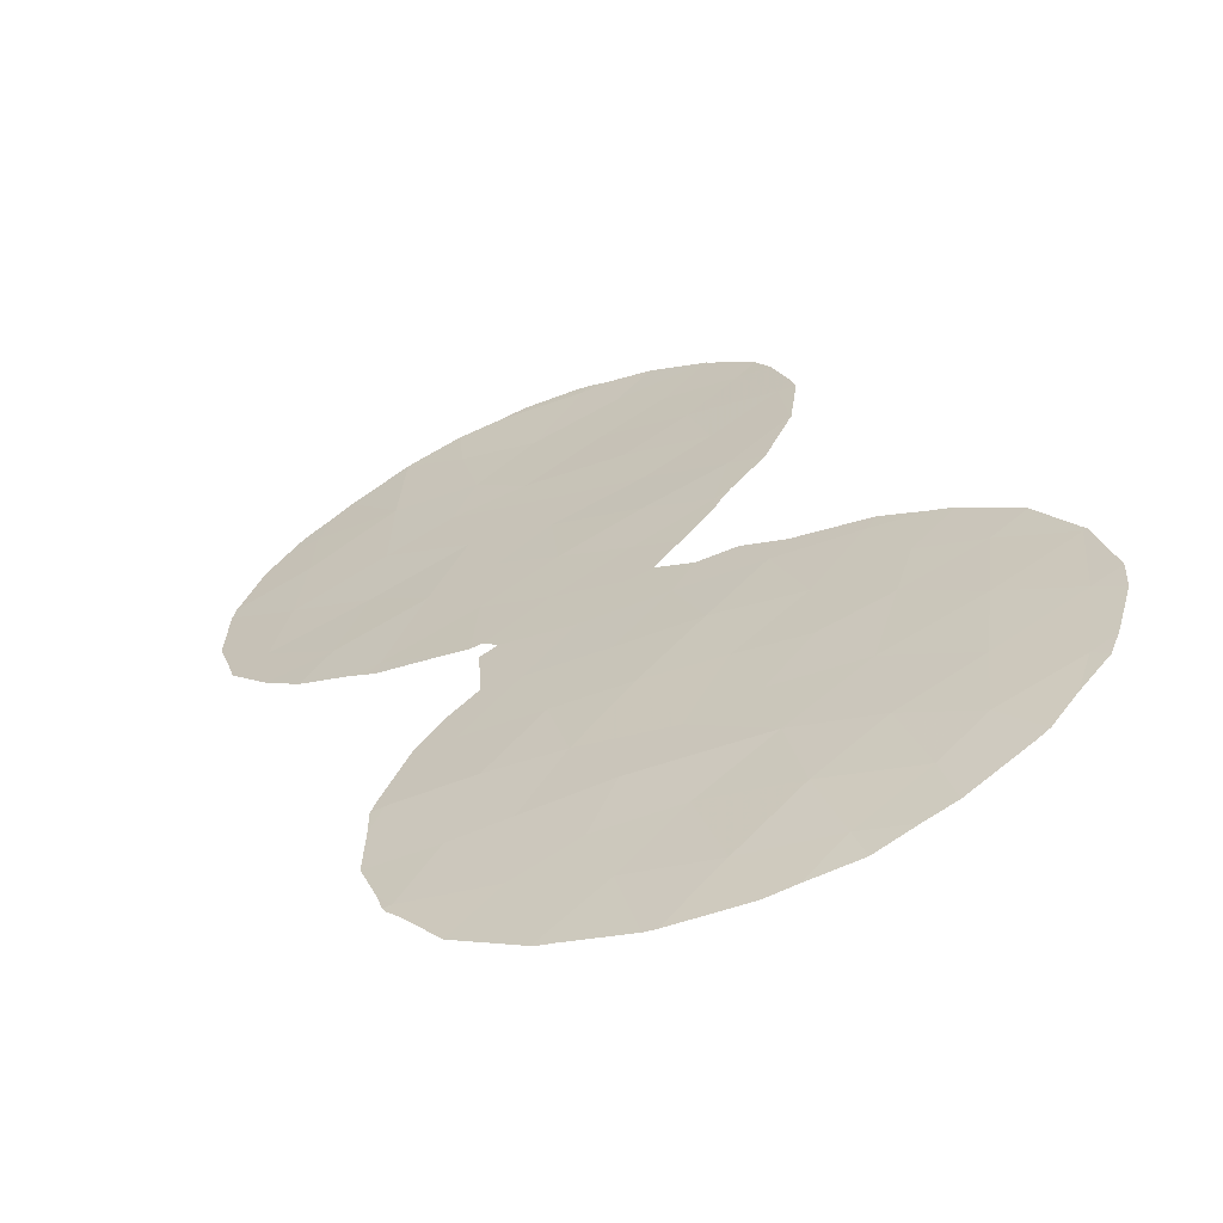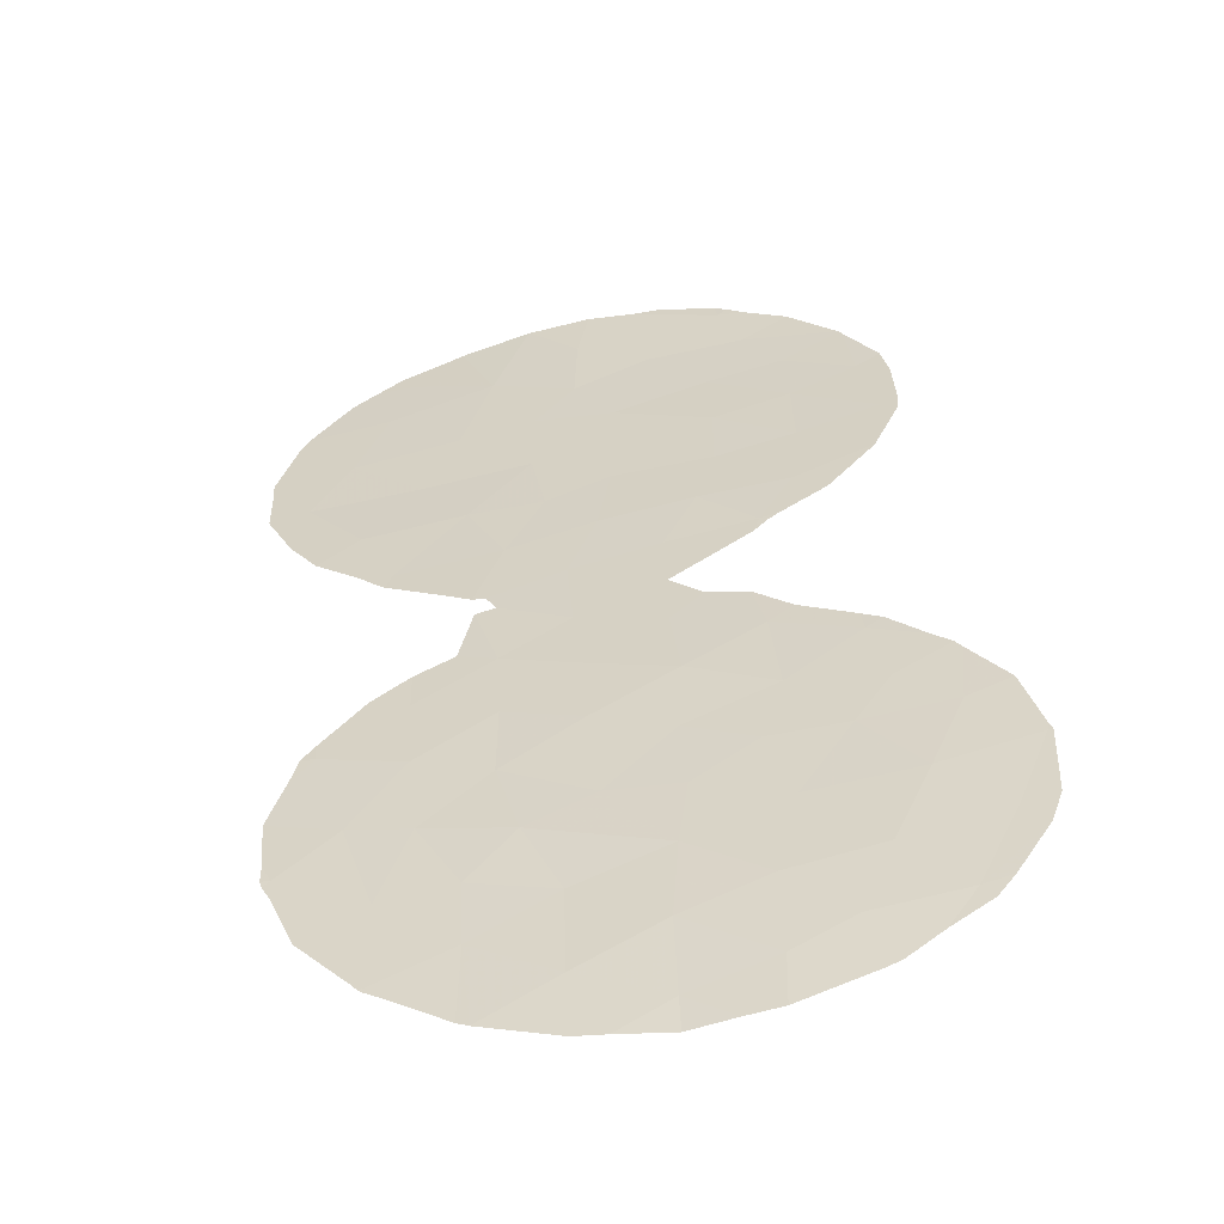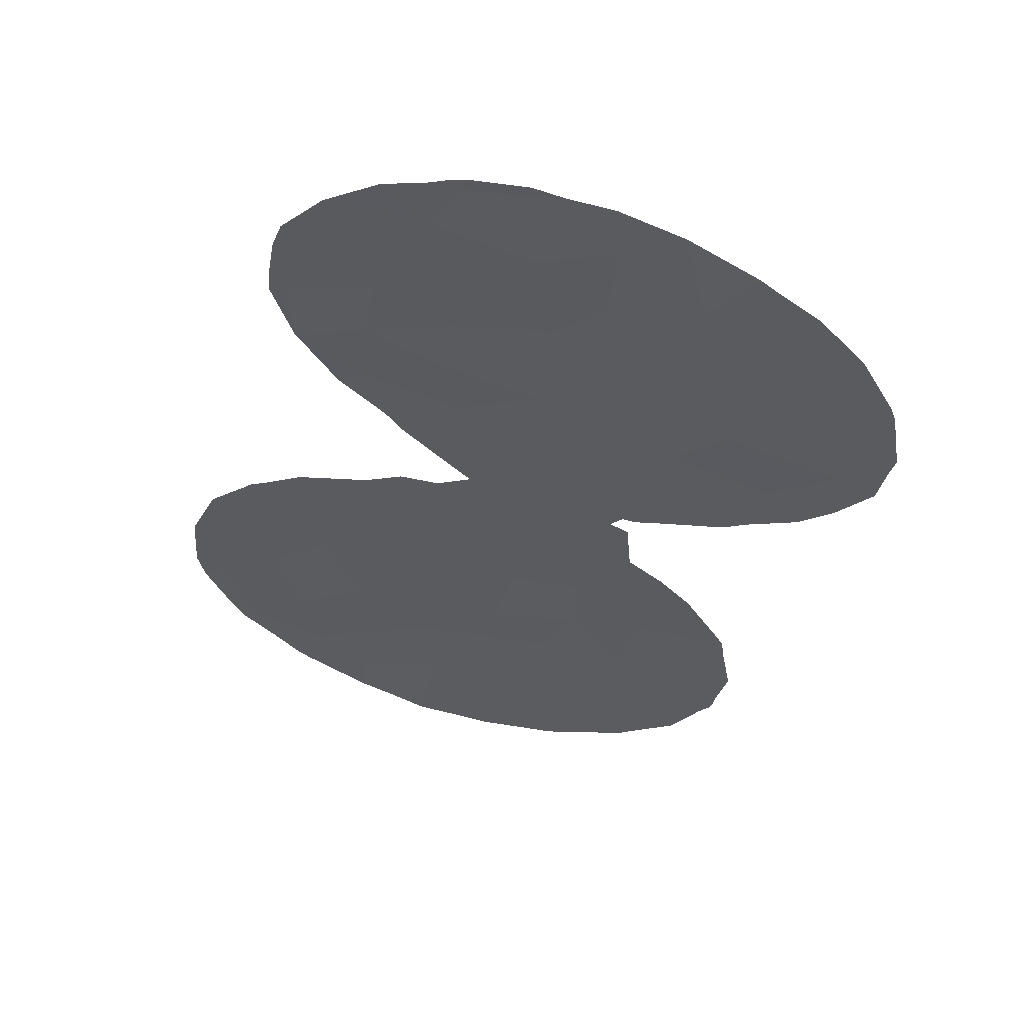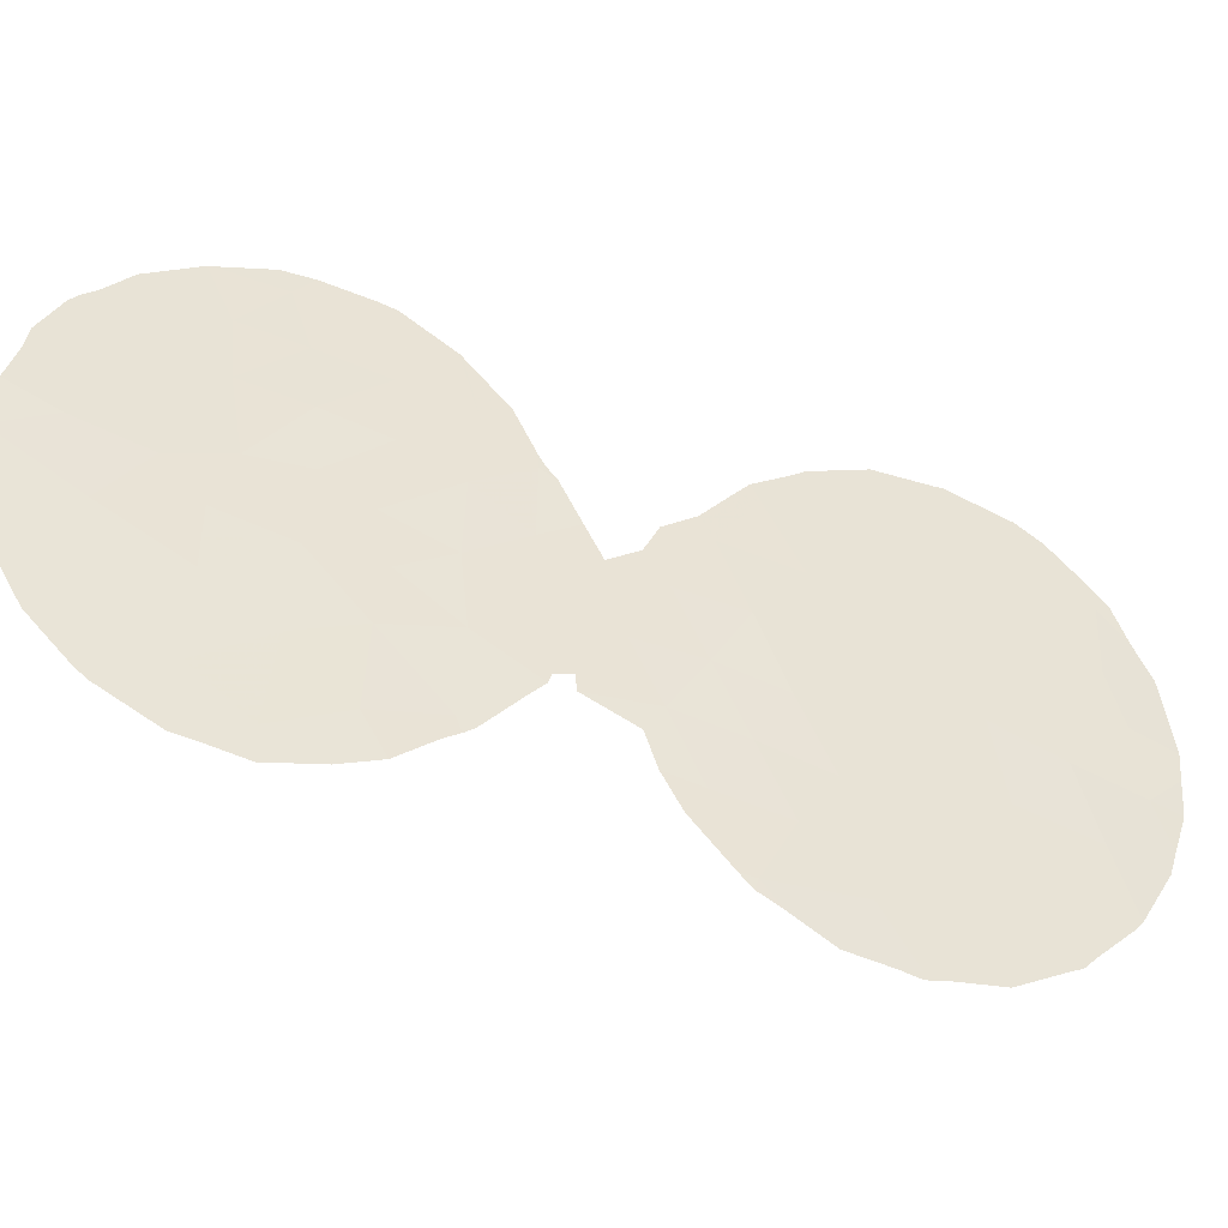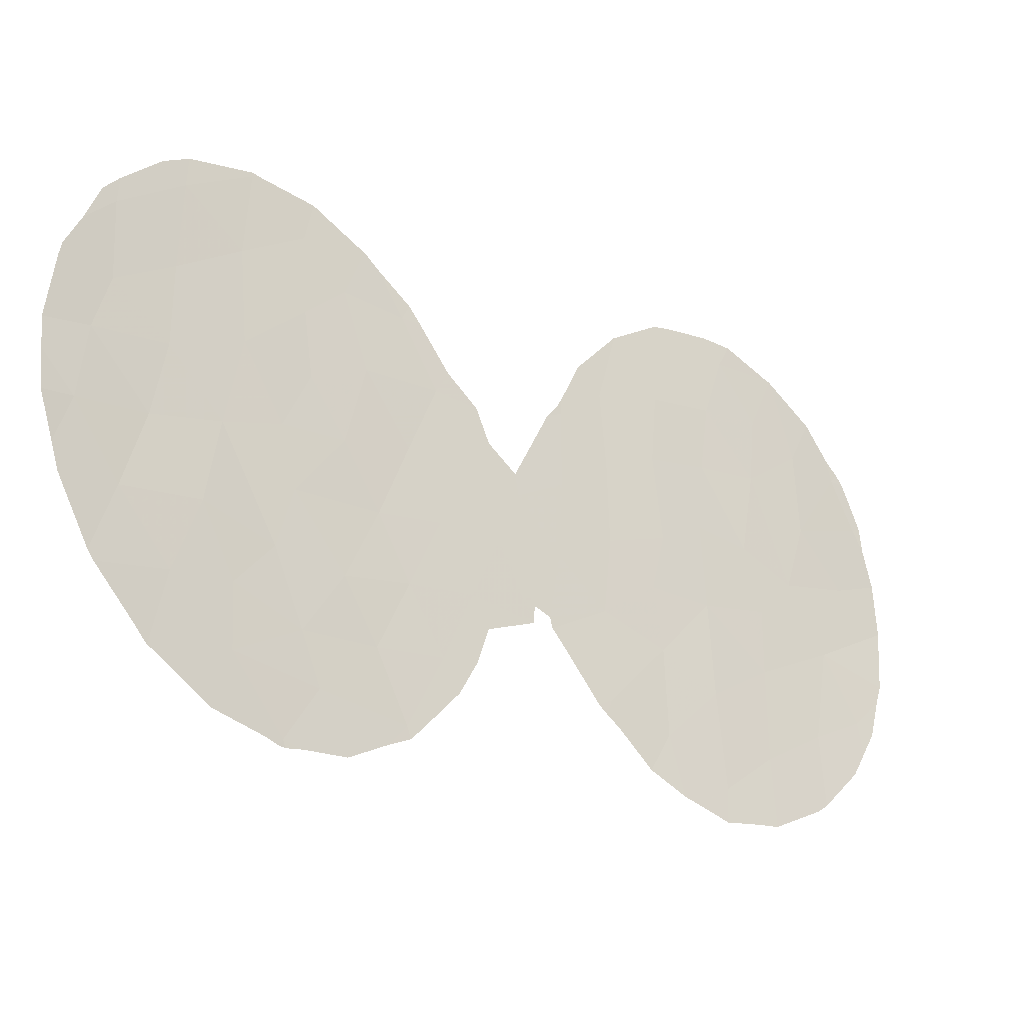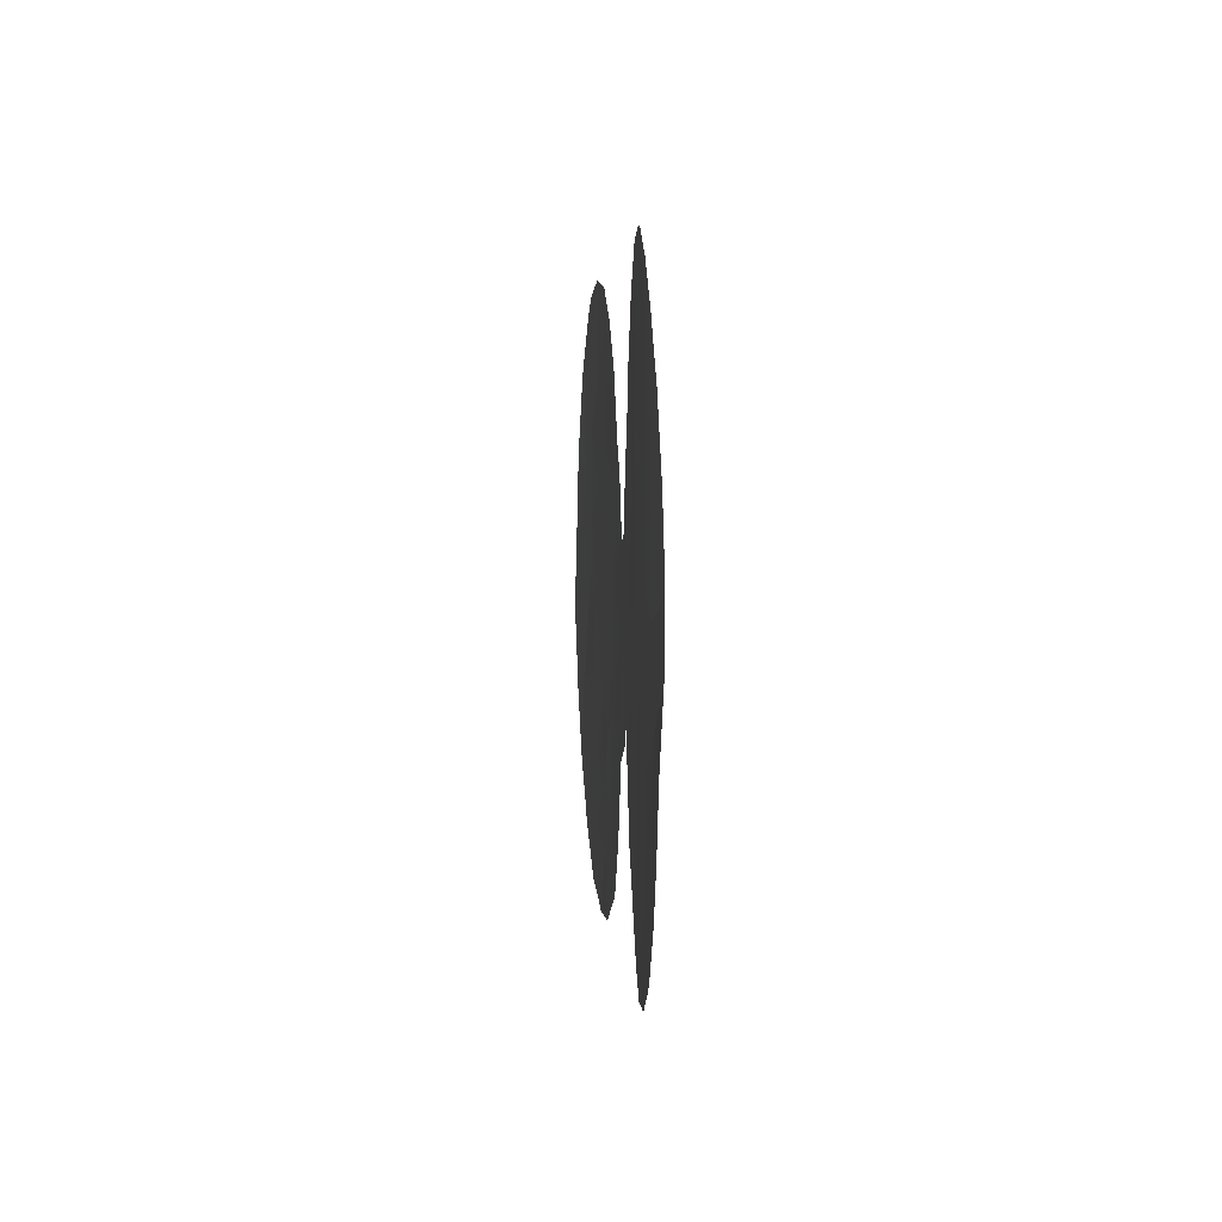
<metadata>
{"format":"obj","ext":"obj","renderer":"f3d","projection":"perspective","resolution":1024,"background":"white","views":[{"elev":63.1,"azim":-123.7,"up":"+Y"},{"elev":73.7,"azim":-105.2,"up":"+Y"},{"elev":-68.6,"azim":66.1,"up":"+Y"},{"elev":-45.0,"azim":117.0,"up":"+Z"},{"elev":-28.2,"azim":-81.6,"up":"+Z"},{"elev":7.3,"azim":44.0,"up":"+Z"}]}
</metadata>
<code>
v 30.88 51.74 38.69
v 40.41 42.8 36.08
v 37.82 45.27 33.94
v 41.74 41.53 32.93
v 35.4 47.56 39.73
v 28.24 54.02 31.8
v 28.28 53.96 30.15
v 38.97 44.16 39.83
v 37.77 45.27 41.36
v 29.1 53.32 36.28
v 29.43 53.03 34.7
v 37.9 45.19 31.6
v 39.27 43.85 30.63
v 26.71 55.43 37.18
v 38.84 44.28 37.94
v 37.66 45.39 39.46
v 41.48 41.74 41.33
v 40.01 43.17 37.82
v 29.09 53.33 33.08
v 42.83 40.47 33.71
v 25.86 56.05 33.13
v 40.27 42.89 40.1
v 31.65 51.05 40.62
v 37.61 45.46 35.64
v 39.51 43.57 43.39
v 42.08 41.24 35.47
v 36.57 46.45 36.54
v 35.34 47.62 35.56
v 35.41 47.54 37.64
v 27.88 54.4 35.73
v 32.71 50.06 31.71
v 31.3 51.37 31.43
v 33.94 48.93 35.33
v 25.38 56.52 40.32
v 29.38 53.08 41.68
v 31.96 50.77 33.34
v 31.27 51.41 34.93
v 36.51 46.49 32.04
v 31.89 50.85 36.99
v 43.2 40.2 39.78
v 26.62 55.35 29.69
v 29.39 53 28.44
v 30.46 52.12 36.51
v 29.68 52.82 37.88
v 30.33 52.24 40.65
v 39.07 44.05 33.17
v 26.39 55.67 35.19
v 28.07 54.25 40.54
v 36.53 46.5 38.71
v 24.85 56.88 34.83
v 36.41 46.61 34.46
v 40.39 42.79 31.83
v 38.97 44.17 35.67
v 39.12 43.97 41.69
v 37.99 45.05 43.37
v 25.11 56.75 36.8
v 37.89 45.19 37.2
v 40.41 42.81 34.31
v 26.71 55.42 39.31
v 28.15 54.14 42.77
v 42.66 40.7 37.67
v 33.35 49.48 33.63
v 31.97 50.75 29.7
v 29.49 53 39.6
v 40.37 42.77 41.92
v 41.62 41.64 39.08
v 36.74 46.25 42.74
v 29.7 52.77 31.21
v 41.21 42.06 37.21
v 34.38 48.52 36.85
v 27.53 54.63 33.53
v 30.56 52.02 32.95
v 28.22 54.1 38.07
v 25.47 56.47 38.26
v 32.61 50.18 35.27
v 33.24 49.59 37.13
v 36.37 46.63 40.78
v 32.46 50.31 38.92
v 26.77 55.35 41.64
v 26.96 55.09 31.54
v 42.62 40.7 41.11
v 30.1 52.4 29.92
v 43.74 39.7 36.73
v 43.56 39.77 35.04
v 26.54 55.41 29.67
v 26.6 55.36 29.6
v 43.21 40.09 33.5
v 43.44 39.89 34.56
v 39.12 43.94 44.04
v 39.75 43.32 44.04
v 29.79 52.64 28.34
v 29.44 52.96 28.24
v 28.16 54.13 42.88
v 28.29 54.02 42.85
v 24.38 57.33 38.58
v 24.74 57.04 39.49
v 27.89 54.26 28.64
v 28.99 53.33 28.37
v 32.72 50.06 39.57
v 32.05 50.68 40.66
v 34.73 48.2 33.44
v 33.7 49.15 32.86
v 31.08 51.57 41.71
v 30.74 51.87 42.06
v 30.71 51.84 28.47
v 24.13 57.52 36.5
v 24.33 57.38 38.23
v 30.56 52.03 42.15
v 40.89 42.26 43.5
v 40.8 42.34 43.53
v 26.76 55.23 29.5
v 42.49 40.8 41.7
v 42.76 40.56 41.38
v 33.08 49.73 30.94
v 32.29 50.46 29.74
v 26.33 55.59 29.97
v 25.47 56.32 31.1
v 34.77 48.17 33.92
v 24.66 57 32.87
v 24.49 57.15 33.54
v 37.43 45.63 30.51
v 38.21 44.87 30.06
v 35.07 47.86 39.51
v 34.65 48.26 38.35
v 40 43.13 29.89
v 39.23 43.88 29.7
v 38.58 44.51 29.93
v 43.74 39.7 36.76
v 25.35 56.43 31.32
v 29.3 53.07 28.26
v 35.18 47.78 33.48
v 35.48 47.49 33.01
v 43.46 39.97 39.25
v 43.4 40.01 39.77
v 41.57 41.64 30.76
v 41.8 41.42 31
v 40.46 42.69 29.98
v 24.16 57.47 35.7
v 38.15 44.89 43.83
v 43.37 40.03 39.94
v 31.81 50.9 41.05
v 42.64 40.62 32.17
v 28.06 54.22 42.84
v 29.55 52.93 42.75
v 33.69 49.17 38.01
v 33.39 49.44 38.88
v 24.18 57.39 34.68
v 35.29 47.65 39.87
v 33.46 49.37 31.89
v 43.69 39.77 38.2
v 31.56 51.1 29.08
v 25.41 56.49 40.99
v 25.07 56.78 40.5
v 32.05 50.68 29.4
v 35.12 47.84 33.76
v 36.4 46.6 31.62
v 36.21 46.78 31.82
v 36.69 46.33 31.35
v 34.31 48.59 37.42
v 26.25 55.79 42.01
v 26.79 55.32 42.43
v 35.84 47.13 41.39
v 36.7 46.3 42.7
v 36.73 46.27 42.75
v 35.42 47.53 40.19
v 42.93 40.35 32.85
v 36.75 46.25 42.77
v 37.79 45.24 43.7
v 40.92 42.22 43.47
v 42.92 40.41 41.12
v 41.93 41.29 42.59
f 25 55 54
f 8 16 15
f 26 84 83
f 41 85 86
f 20 87 88
f 25 90 89
f 42 92 91
f 29 70 28
f 60 94 93
f 74 34 96
f 74 96 95
f 8 9 16
f 42 7 97
f 42 97 98
f 23 78 99
f 23 99 100
f 11 72 37
f 24 27 51
f 27 28 51
f 56 14 74
f 69 26 61
f 62 102 101
f 43 10 11
f 43 44 10
f 45 23 103
f 45 103 104
f 45 1 23
f 37 39 43
f 13 52 46
f 52 58 46
f 46 58 53
f 58 52 4
f 82 42 91
f 82 91 105
f 44 1 64
f 30 14 47
f 56 107 106
f 63 32 82
f 25 54 65
f 18 69 22
f 8 15 18
f 35 45 104
f 35 104 108
f 25 65 109
f 25 109 110
f 7 41 111
f 7 111 97
f 13 46 12
f 5 29 49
f 27 49 29
f 14 59 74
f 25 110 90
f 4 20 26
f 26 20 88
f 26 88 84
f 18 2 69
f 2 58 26
f 26 69 2
f 44 43 1
f 81 113 112
f 3 24 51
f 31 63 115
f 31 115 114
f 19 71 6
f 41 116 85
f 41 80 117
f 41 117 116
f 33 62 101
f 33 101 118
f 31 36 32
f 41 86 111
f 24 57 27
f 16 77 49
f 62 33 75
f 21 50 120
f 21 120 119
f 12 121 122
f 29 5 123
f 29 123 124
f 13 126 125
f 13 127 126
f 10 30 11
f 21 80 71
f 19 11 30
f 30 47 71
f 61 26 83
f 61 83 128
f 68 32 72
f 68 82 32
f 79 59 48
f 80 21 129
f 80 129 117
f 31 62 36
f 13 12 122
f 13 122 127
f 42 130 92
f 38 3 51
f 3 38 12
f 38 51 131
f 38 131 132
f 40 133 134
f 45 35 64
f 59 14 73
f 14 30 73
f 48 59 73
f 4 52 135
f 4 135 136
f 52 137 135
f 52 13 125
f 52 125 137
f 21 71 47
f 56 50 47
f 50 21 47
f 2 18 15
f 8 54 9
f 55 9 54
f 9 55 67
f 17 65 22
f 50 56 106
f 50 106 138
f 16 57 15
f 15 57 53
f 55 25 89
f 55 89 139
f 40 134 140
f 34 74 59
f 28 27 29
f 23 141 103
f 63 31 32
f 33 28 70
f 4 136 142
f 60 93 143
f 60 35 144
f 60 144 94
f 75 39 37
f 78 76 145
f 78 145 146
f 50 138 147
f 1 78 23
f 78 146 99
f 23 100 141
f 5 148 123
f 40 66 61
f 62 31 149
f 62 149 102
f 40 61 150
f 40 150 133
f 2 53 58
f 46 53 3
f 63 82 105
f 63 105 151
f 14 56 47
f 60 79 48
f 35 108 144
f 54 22 65
f 22 54 8
f 66 17 22
f 8 18 22
f 34 152 153
f 3 53 24
f 2 15 53
f 46 3 12
f 63 151 154
f 7 68 6
f 68 7 82
f 62 75 36
f 11 37 43
f 58 4 26
f 66 22 69
f 66 69 61
f 75 33 76
f 31 114 149
f 50 147 120
f 76 39 75
f 57 49 27
f 49 57 16
f 28 33 118
f 28 118 155
f 38 157 156
f 12 38 158
f 12 158 121
f 70 29 124
f 70 124 159
f 71 19 30
f 36 72 32
f 72 36 37
f 19 72 11
f 72 19 68
f 61 128 150
f 42 98 130
f 73 64 48
f 64 35 48
f 73 44 64
f 30 10 73
f 44 73 10
f 38 156 158
f 79 34 59
f 76 70 159
f 76 159 145
f 75 37 36
f 76 33 70
f 39 76 78
f 1 43 39
f 9 77 16
f 5 49 77
f 34 153 96
f 39 78 1
f 38 132 157
f 6 68 19
f 79 161 160
f 60 48 35
f 79 60 143
f 79 143 161
f 34 79 160
f 34 160 152
f 77 67 163
f 77 163 162
f 80 6 71
f 21 119 129
f 67 164 163
f 5 165 148
f 20 4 142
f 20 142 166
f 64 1 45
f 63 154 115
f 80 7 6
f 20 166 87
f 67 167 164
f 80 41 7
f 55 139 168
f 51 28 155
f 51 155 131
f 67 55 168
f 67 168 167
f 67 77 9
f 56 74 95
f 56 95 107
f 65 17 169
f 65 169 109
f 81 40 140
f 81 140 170
f 81 170 113
f 17 171 169
f 5 77 162
f 5 162 165
f 17 81 112
f 17 112 171
f 81 17 66
f 42 82 7
f 57 24 53
f 40 81 66

</code>
